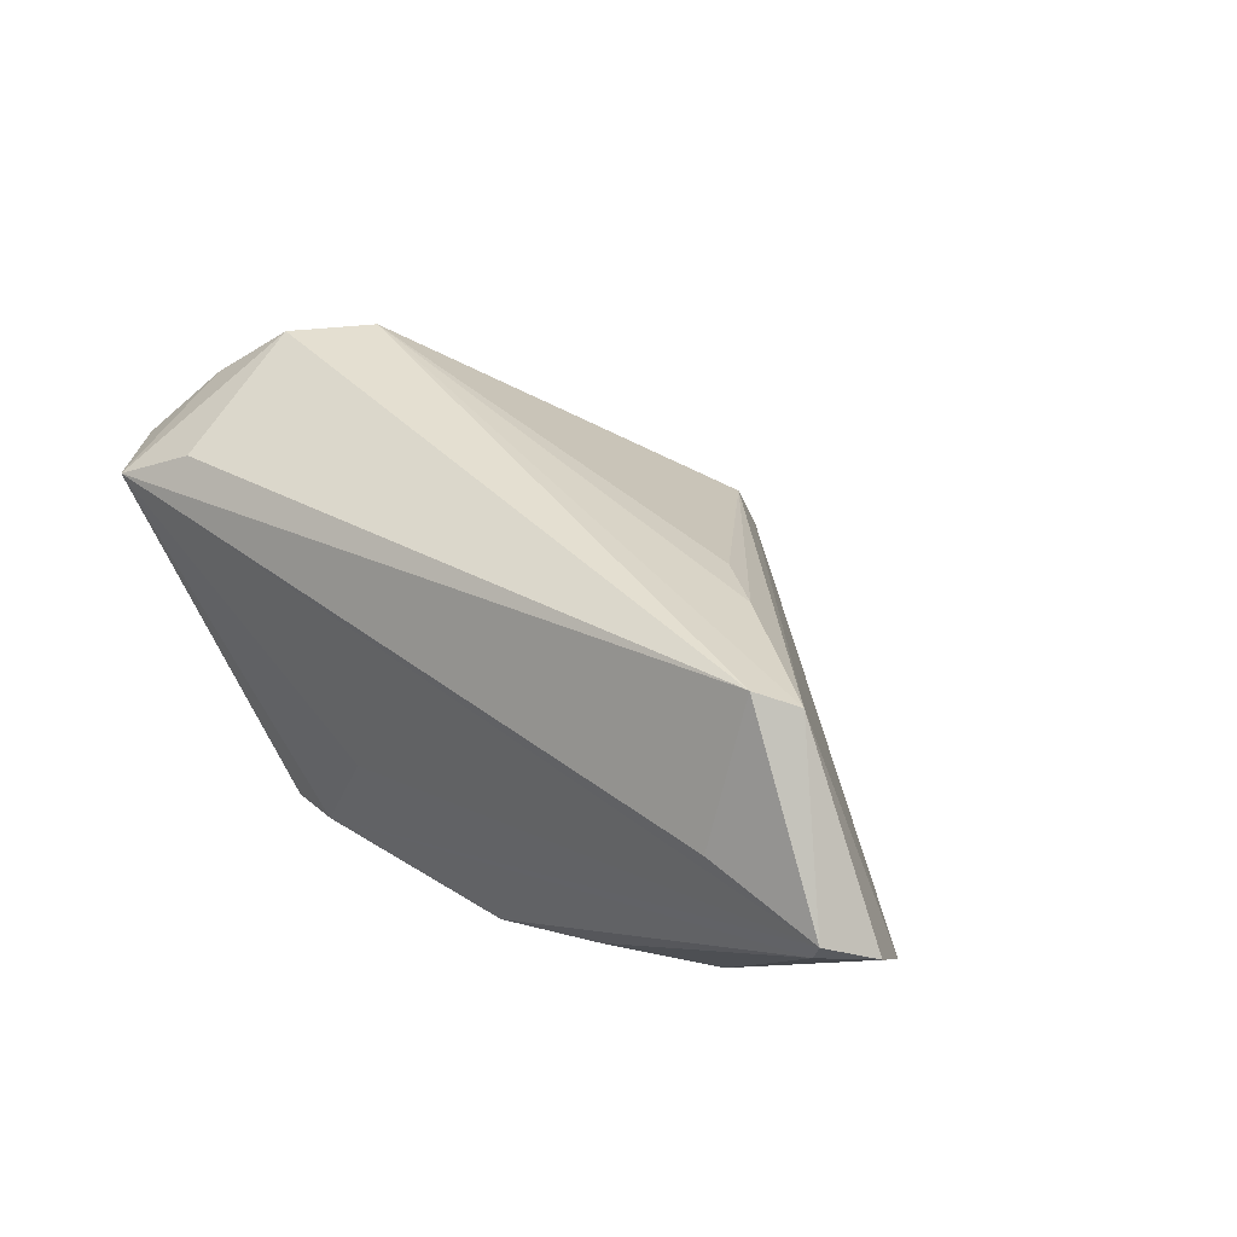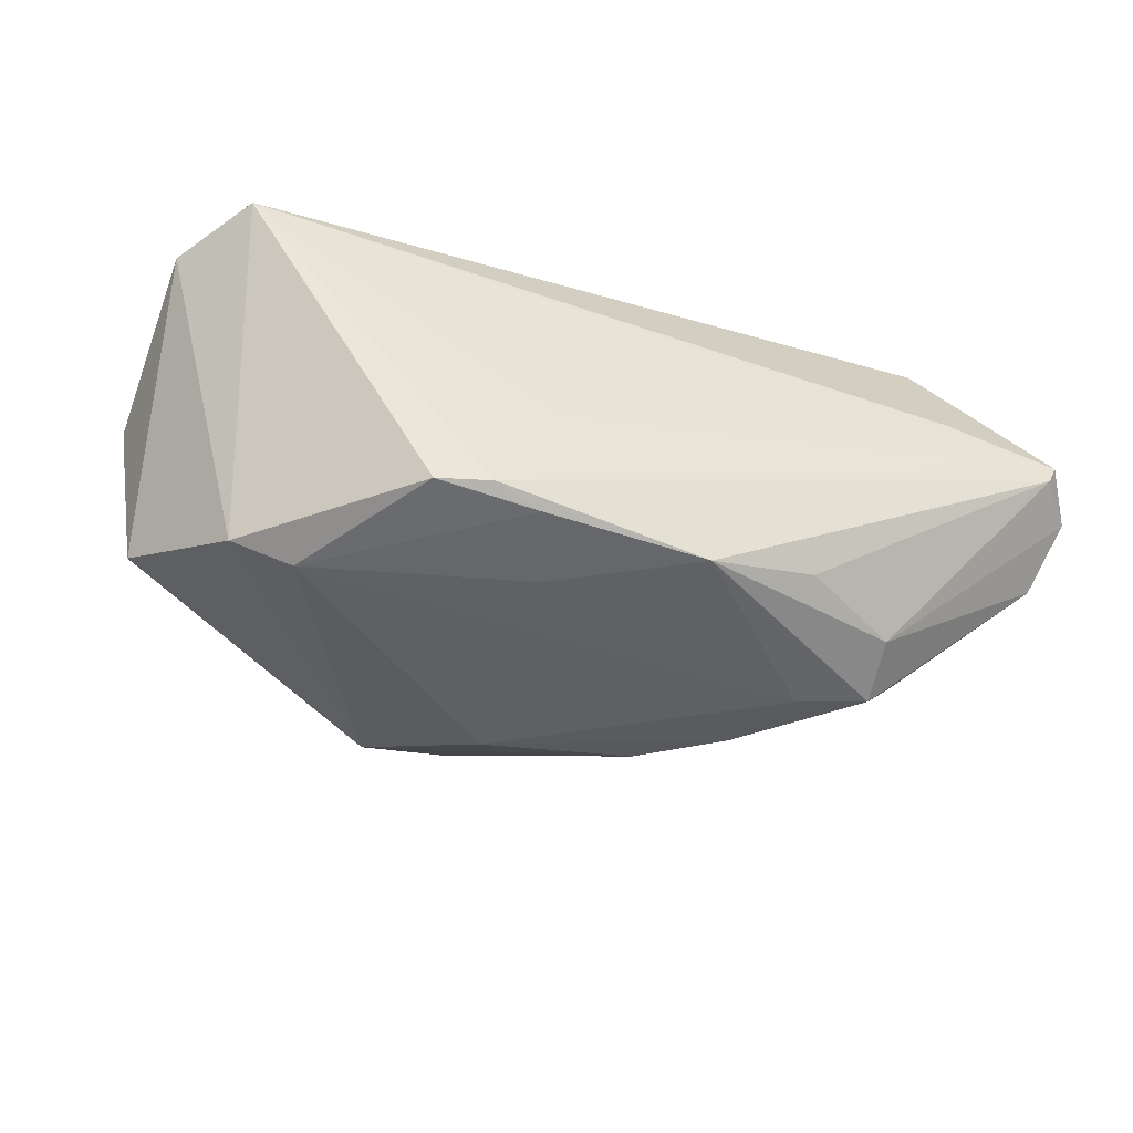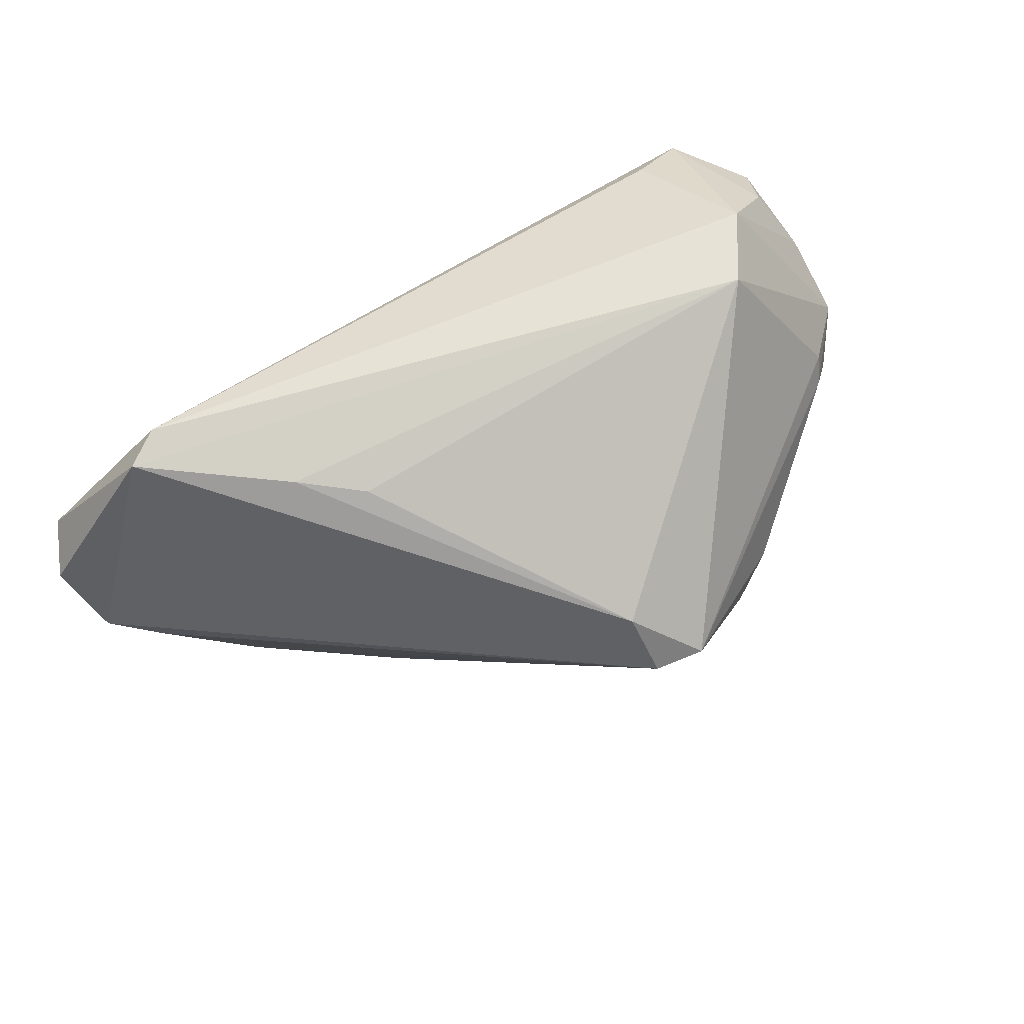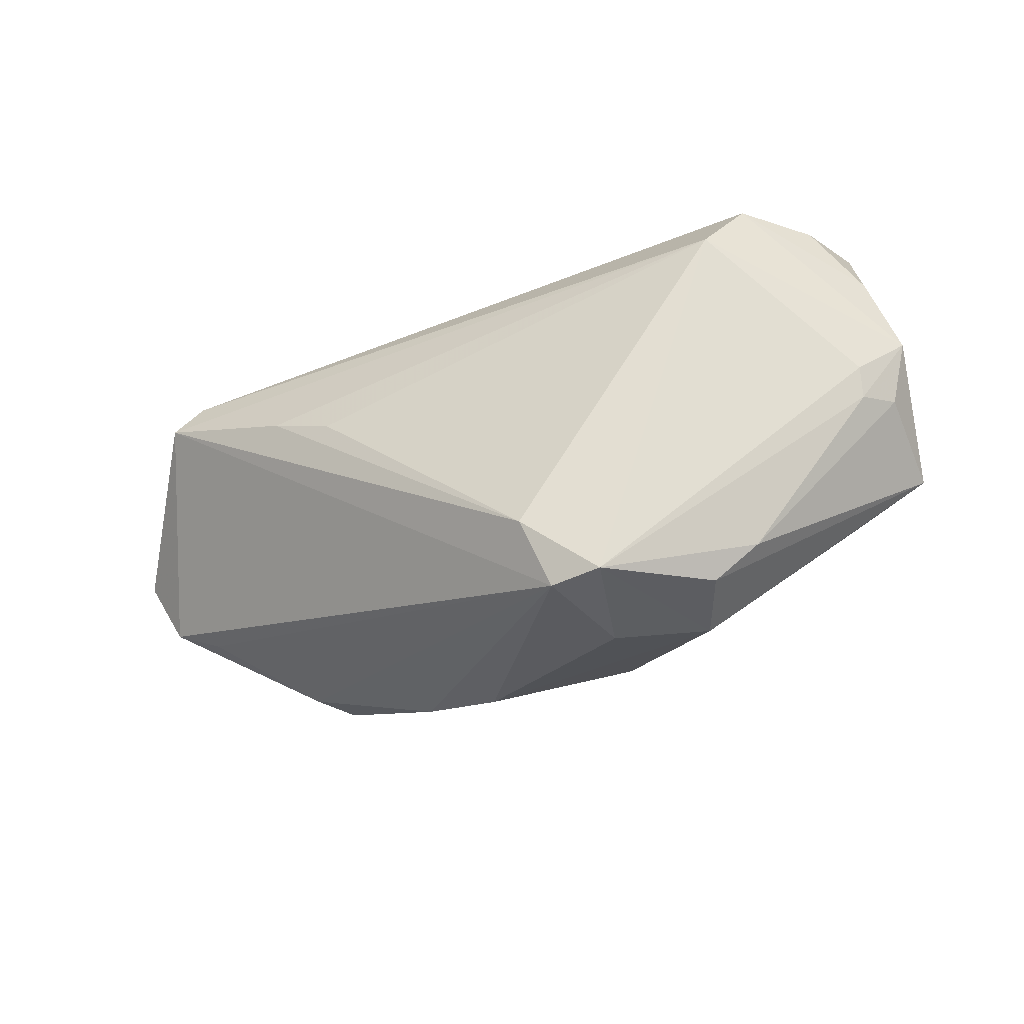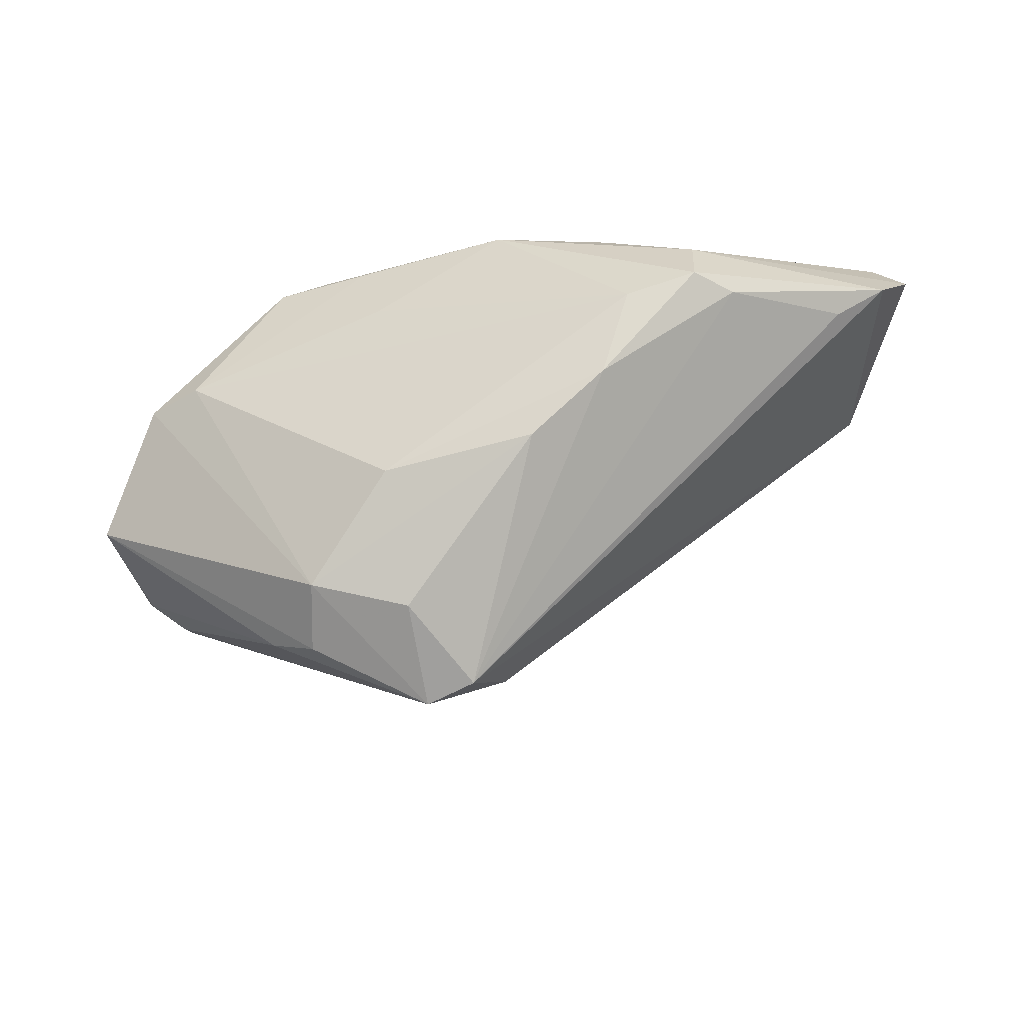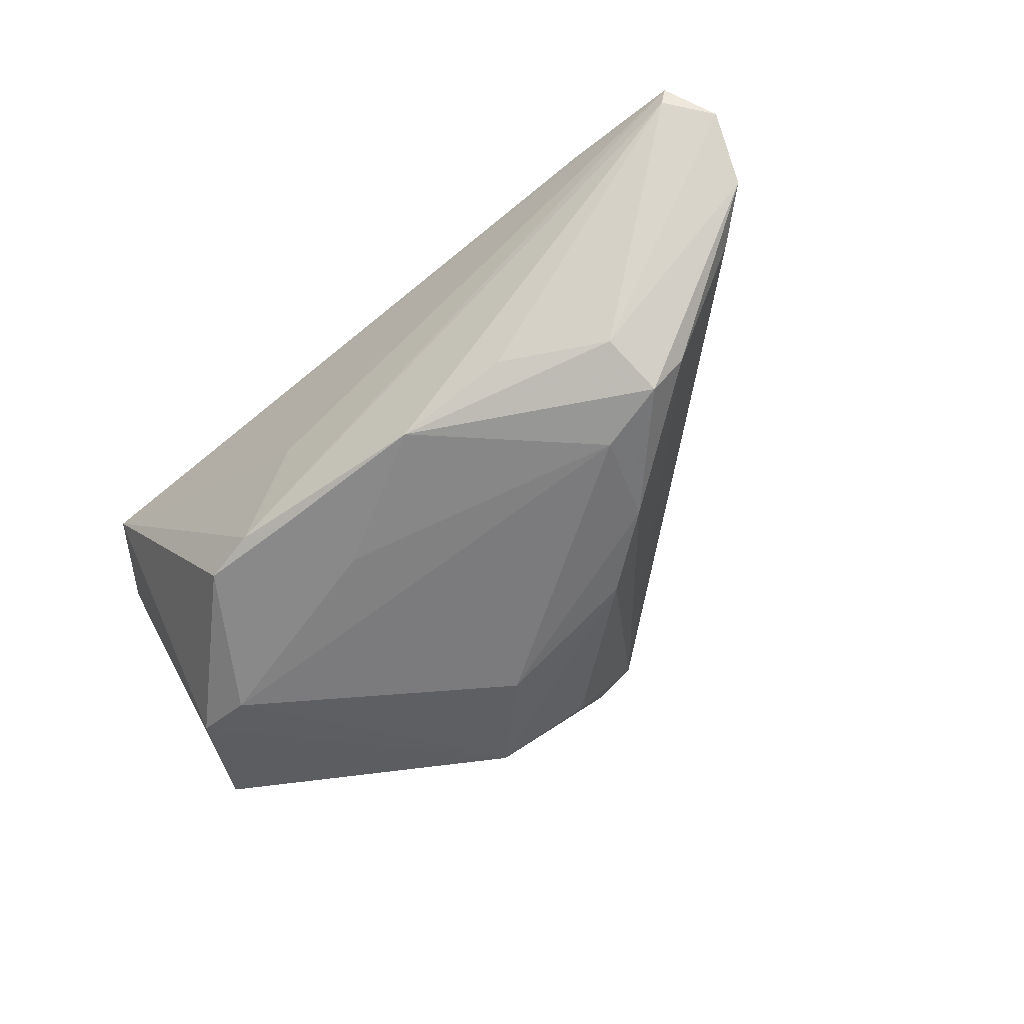
<metadata>
{"format":"obj","ext":"obj","renderer":"f3d","projection":"perspective","resolution":1024,"background":"white","views":[{"elev":37.3,"azim":-137.8,"up":"+Z"},{"elev":-45.9,"azim":160.3,"up":"+Z"},{"elev":61.8,"azim":-34.3,"up":"+Z"},{"elev":-76.0,"azim":21.5,"up":"+Y"},{"elev":-39.6,"azim":-158.7,"up":"+Y"},{"elev":-58.7,"azim":-138.2,"up":"+Z"}]}
</metadata>
<code>
v 0.01998 0.02151 -0.02408
v -0.04749 0.002109 -0.0191
v -0.03619 0.001062 0.02376
v -0.049 0.01693 0.02793
v -0.06372 0.02341 0.004897
v 0.04633 -0.015 0.003742
v 0.01293 0.02267 -0.02311
v -0.04345 0.003231 -0.02356
v 0.04947 -0.01375 -0.003077
v -0.01495 0.02023 -0.02429
v 0.03669 0.0201 0.01995
v 0.03949 0.0009127 0.02793
v 0.04527 -0.01715 7.798e-05
v -0.06837 0.01773 0.003539
v -0.02976 -0.01006 -0.02317
v 0.02398 -0.03254 -0.01004
v -0.0594 0.005776 -0.006036
v 0.04595 0.02373 0.01497
v 0.05381 -0.008304 0.002986
v -0.004471 -0.03579 0.005449
v 0.006562 0.02092 -0.02429
v 0.003636 -0.0426 -0.002491
v 0.03183 0.004514 -0.0262
v -0.04265 0.01112 -0.02046
v 0.01374 -0.03154 -0.01947
v -0.02961 0.01831 -0.01985
v -0.03414 0.001269 -0.02478
v -0.003224 -0.04108 -0.002928
v 0.05305 0.01355 0.01322
v 0.005227 0.02373 -0.009212
v 0.0327 -0.008326 0.0276
v -0.02821 -0.004871 0.02183
v 0.03975 0.004136 -0.02429
v -0.05387 0.01413 0.02666
v -0.0647 0.02373 0.007292
v 0.0525 0.0003017 0.01144
v 0.04993 -0.01026 -0.01679
v 0.0009391 -0.01966 -0.02495
v -0.04926 0.02367 0.0101
v 0.01698 -0.03605 -0.01166
v 0.003179 0.01111 -0.02541
v 0.001528 -0.03493 -0.01462
v -0.06573 0.0107 -0.003493
v -0.01932 -0.01774 -0.02269
v 0.04806 0.005491 0.0206
f 6 31 22
f 34 35 14
f 30 35 18
f 18 45 29
f 22 31 20
f 18 35 39
f 18 1 7
f 7 30 18
f 35 30 7
f 42 25 22
f 28 42 22
f 22 20 28
f 28 2 15
f 28 20 34
f 12 45 18
f 13 6 22
f 22 25 40
f 40 25 37
f 32 20 31
f 10 24 26
f 8 24 10
f 10 27 8
f 8 27 15
f 15 2 8
f 35 7 5
f 5 7 10
f 10 26 5
f 5 26 24
f 14 35 5
f 5 24 14
f 25 42 44
f 44 28 15
f 42 28 44
f 37 25 33
f 25 23 33
f 33 29 37
f 33 23 1
f 18 29 33
f 33 1 18
f 1 23 21
f 21 7 1
f 10 7 21
f 41 27 10
f 41 23 27
f 10 21 41
f 41 21 23
f 2 28 17
f 37 29 19
f 19 9 37
f 6 13 19
f 13 9 19
f 31 6 19
f 19 12 31
f 4 34 31
f 31 12 4
f 18 39 4
f 35 34 4
f 4 39 35
f 16 13 22
f 22 40 16
f 16 9 13
f 16 40 37
f 37 9 16
f 34 20 3
f 20 32 3
f 31 34 3
f 3 32 31
f 43 8 2
f 2 17 43
f 14 24 43
f 24 8 43
f 43 34 14
f 43 17 28
f 43 28 34
f 38 23 25
f 25 44 38
f 27 23 38
f 15 27 38
f 38 44 15
f 36 29 45
f 36 19 29
f 45 12 36
f 12 19 36
f 11 12 18
f 18 4 11
f 11 4 12

</code>
